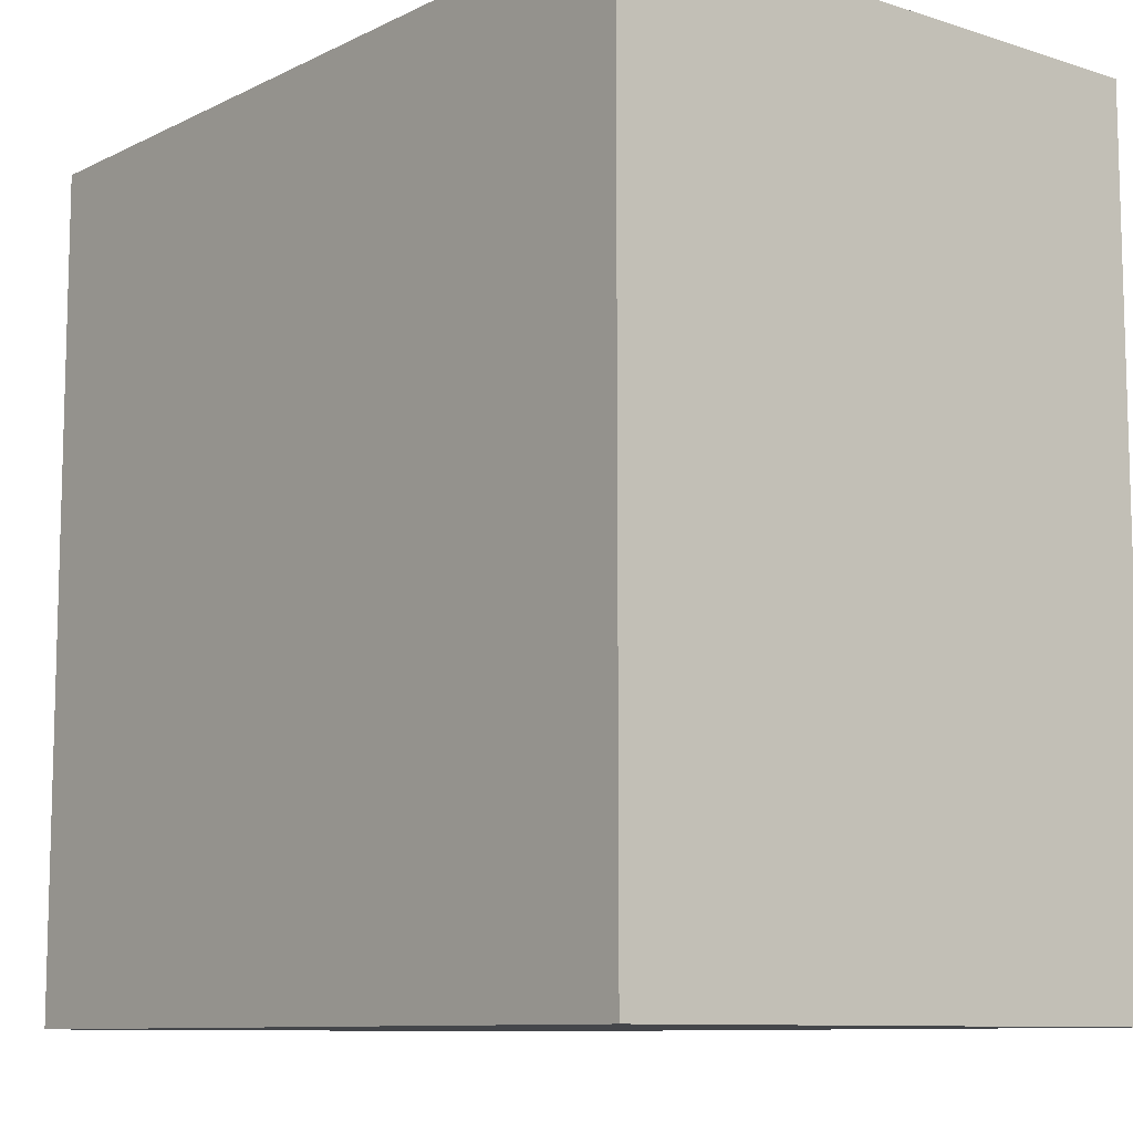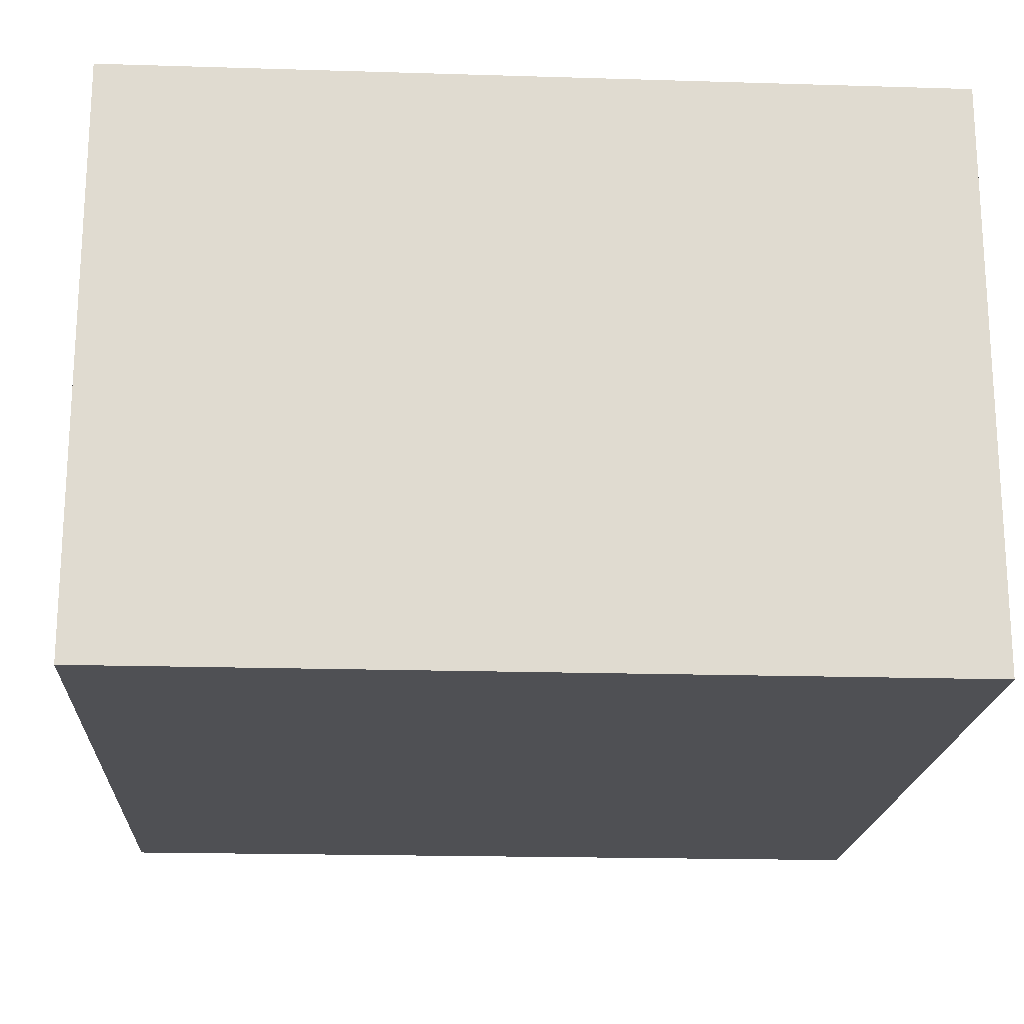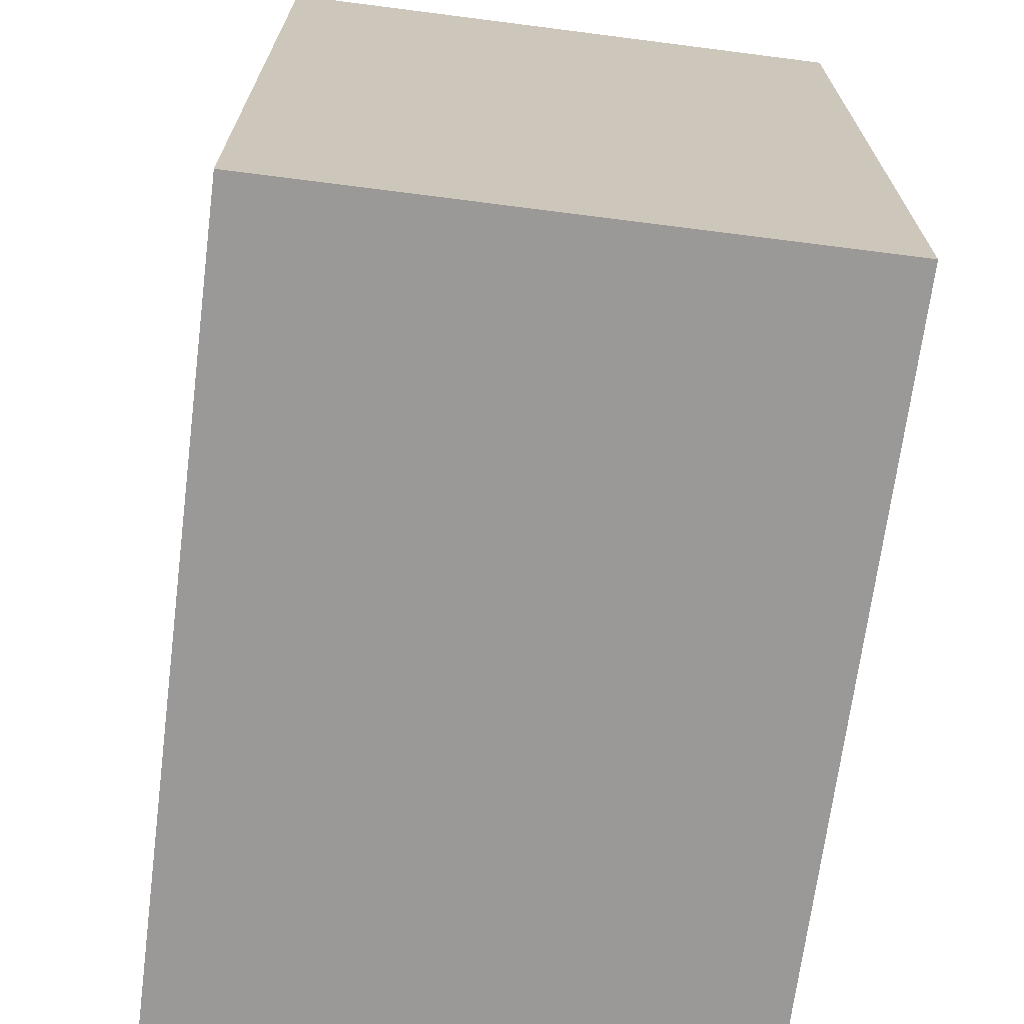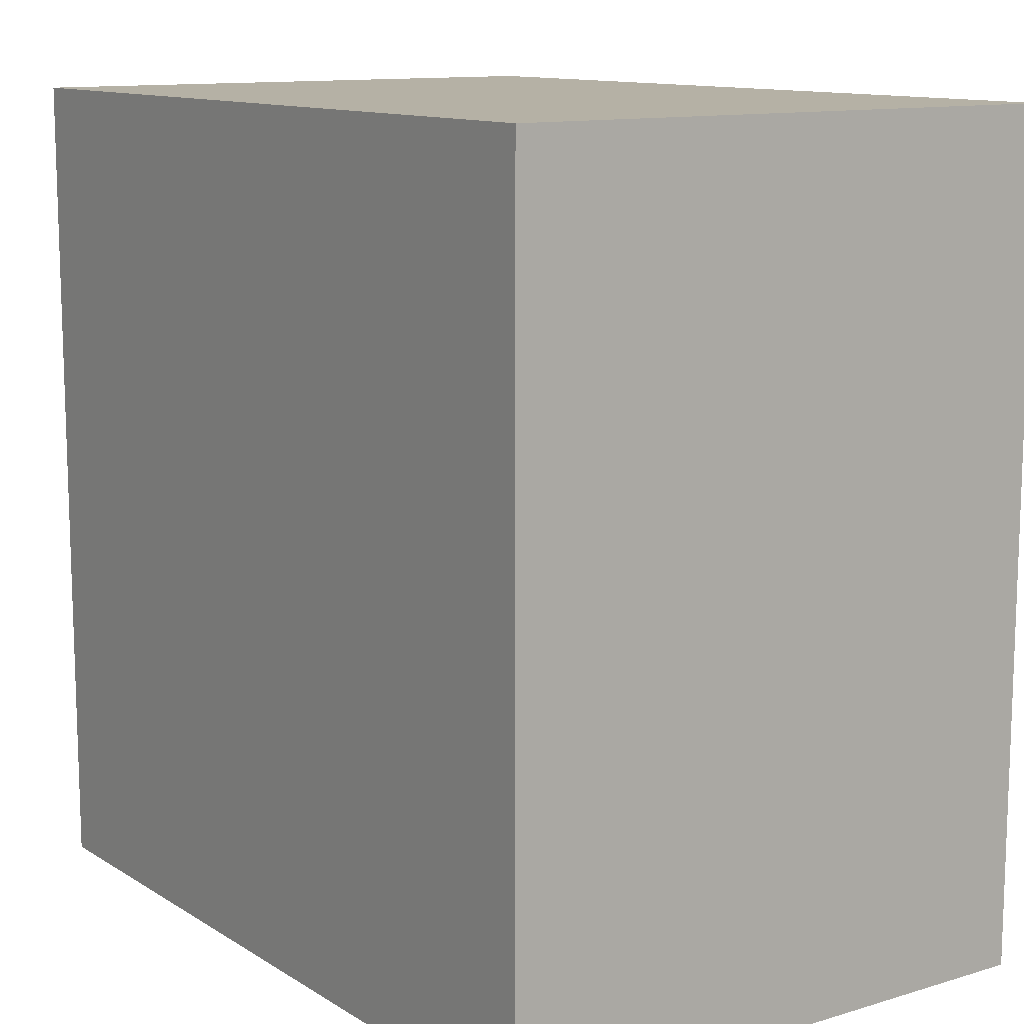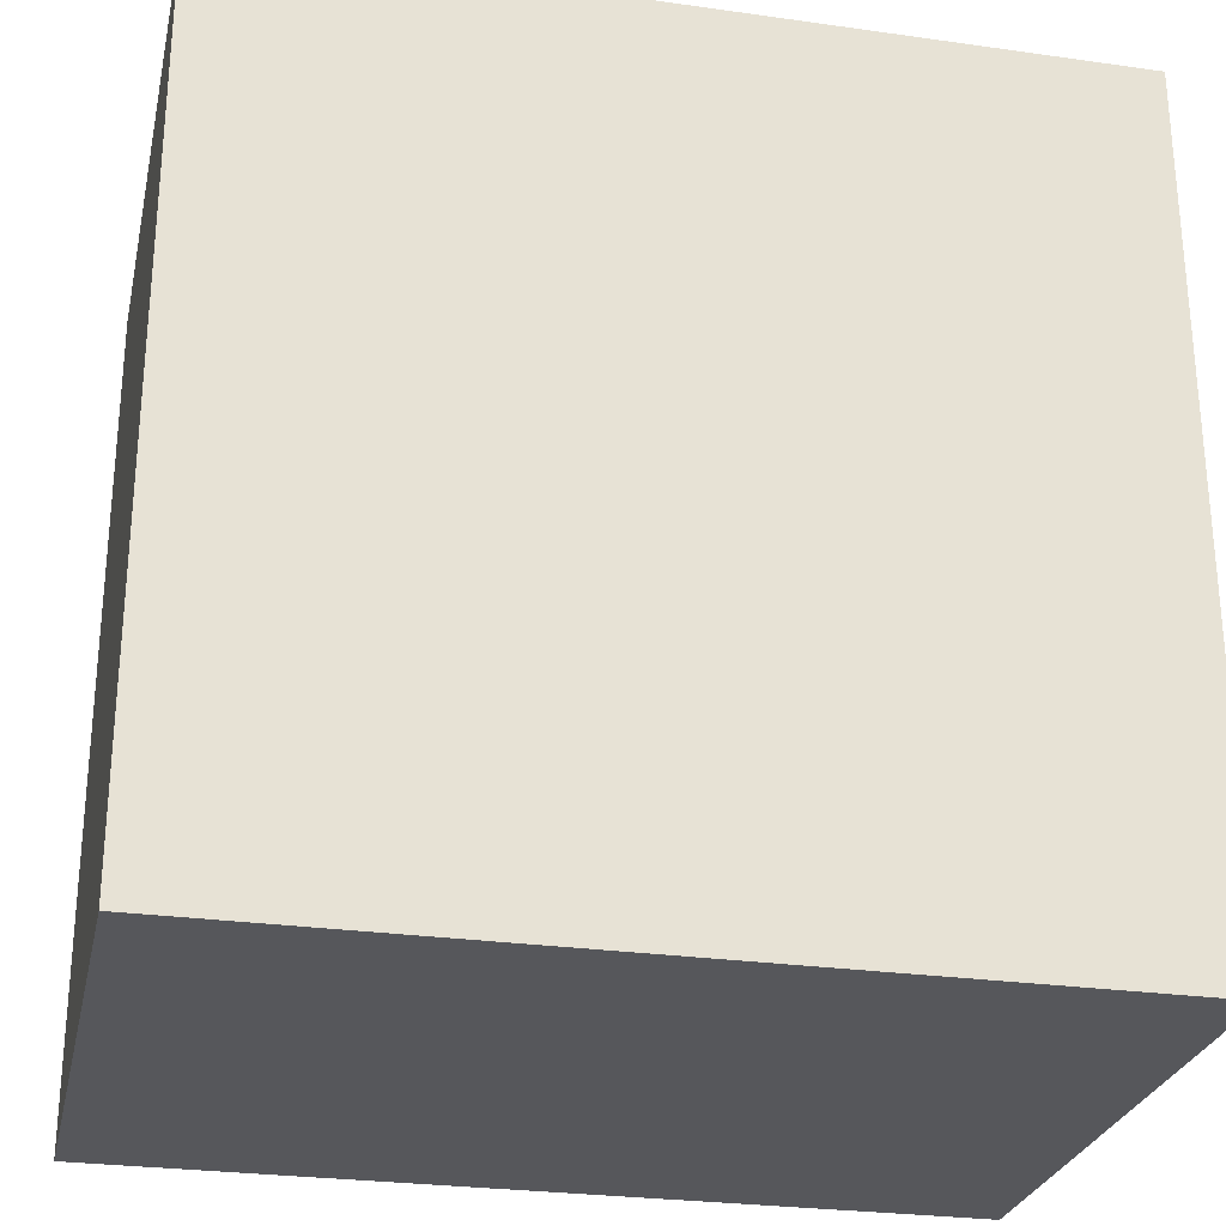
<metadata>
{"format":"obj","ext":"obj","renderer":"f3d","projection":"perspective","resolution":1024,"background":"white","views":[{"elev":-9.8,"azim":-129.2,"up":"+Z"},{"elev":-19.2,"azim":-3.3,"up":"+Y"},{"elev":-69.1,"azim":82.7,"up":"+Z"},{"elev":11.9,"azim":54.7,"up":"+Z"},{"elev":-27.2,"azim":167.7,"up":"+Z"}]}
</metadata>
<code>
g Mesh1
v 10 -1 10
v -10 -1 10
v -10 13 10
v 10 13 10
v 10 -1 -10
v 10 13 -10
v -10 -1 -10
v -10 13 -10
f 4 3 2 1
f 6 4 1 5
f 3 8 7 2
f 8 6 5 7
f 1 2 7 5
f 8 3 4 6
g Mesh2
v -2 1 3
v -2.5 1 3
v -2.5 -2.767e-08 3
v -2 -2.767e-08 3
v -2 1.125 3
v -2 1.875 3
v -2.5 1.875 3
v -2.5 1.125 3
v -0.5 1 3
v -0.5 -2.767e-08 3
v 2.75 1 3
v 2.75 -2.767e-08 3
v 3 -2.767e-08 3
v 3 1 3
v -0.5 1.875 3
v -0.5 1.125 3
v 2.75 1.875 3
v 2.75 1.125 3
v 3 1.125 3
v 3 1.875 3
v -2 3 3
v -2.5 3 3
v -0.5 3 3
v 2.75 3 3
v 3 3 3
v 3 -2.767e-08 2
v 3 1 2
v 3 1.125 2
v 3 1.875 2
v 3 3 2
v 3 1 -2.75
v 3 -2.767e-08 -2.75
v 3 -2.767e-08 -3
v 3 1 -3
v 3 1.875 -2.75
v 3 1.125 -2.75
v 3 1.125 -3
v 3 1.875 -3
v 3 3 -2.75
v 3 3 -3
v -3 1 2
v -3 1 -2.75
v -3 -2.767e-08 -2.75
v -3 -2.767e-08 2
v -3 1 -3
v -3 -2.767e-08 -3
v -3 1.125 -2.75
v -3 1.125 2
v -3 1.875 2
v -3 1.875 -2.75
v -3 1.875 -3
v -3 1.125 -3
v -2 1 -3
v -2 -2.767e-08 -3
v -2.5 -2.767e-08 -3
v -2.5 1 -3
v -2 1.125 -3
v -2.5 1.125 -3
v -2.5 1.875 -3
v -2 1.875 -3
v -0.5 -2.767e-08 -3
v -0.5 1 -3
v 2.75 -2.767e-08 -3
v 2.75 1 -3
v -0.5 1.125 -3
v -0.5 1.875 -3
v 2.75 1.125 -3
v 2.75 1.875 -3
v -2.75 -2.767e-08 -3
v -2.75 1 -3
v -2.75 1.125 -3
v -2.75 1.875 -3
v -2.5 3 -3
v -2 3 -3
v -0.5 3 -3
v 2.75 3 -3
v -2.75 3 -3
v -2 3 2
v -2.5 3 2
v -2 3 -2.75
v -2.5 3 -2.75
v -2.75 3 -2.75
v -2.75 3 2
v -2.75 1 2
v -2.75 0 2
v -2.5 0 2
v -2.5 1 2
v -2.75 1.875 2
v -2.75 1.125 2
v -2.5 1.125 2
v -2.5 1.875 2
v -0.5 3.125 3
v -0.5 6 3
v -2 6 3
v -2 3.125 3
v 2.75 3.125 3
v 2.75 6 3
v 3 3.125 3
v 3 6 3
v 3 3.125 2
v 3 6 2
v 3 6 -2.75
v 3 3.125 -2.75
v 3 3.125 -3
v 3 6 -3
v -0.5 3.125 -3
v -2 3.125 -3
v -2 6 -3
v -0.5 6 -3
v 2.75 3.125 -3
v 2.75 6 -3
v -2 6 2
v -2 3.125 2
v -2 3.125 -2.75
v -2 6 -2.75
f 12 11 10 9
f 16 15 14 13
f 10 16 13 9
f 18 12 9 17
f 20 18 17 19
f 22 21 20 19
f 24 13 14 23
f 26 24 23 25
f 28 27 26 25
f 17 9 13 24
f 19 17 24 26
f 27 22 19 26
f 14 15 30 29
f 23 14 29 31
f 25 23 31 32
f 33 28 25 32
f 21 22 35 34
f 27 28 37 36
f 22 27 36 35
f 28 33 38 37
f 40 34 35 39
f 42 41 40 39
f 44 36 37 43
f 46 45 44 43
f 39 35 36 44
f 45 42 39 44
f 38 47 43 37
f 47 48 46 43
f 52 51 50 49
f 51 54 53 50
f 58 57 56 55
f 60 59 58 55
f 64 63 62 61
f 68 67 66 65
f 66 64 61 65
f 70 61 62 69
f 72 70 69 71
f 41 42 72 71
f 74 68 65 73
f 76 74 73 75
f 45 46 76 75
f 73 65 61 70
f 75 73 70 72
f 42 45 75 72
f 78 77 63 64
f 67 80 79 66
f 82 81 67 68
f 83 82 68 74
f 84 83 74 76
f 46 48 84 76
f 81 85 80 67
f 53 54 77 78
f 59 60 79 80
f 29 30 87 86
f 86 87 89 88
f 89 81 82 88
f 87 91 90 89
f 90 85 81 89
f 95 94 93 92
f 99 98 97 96
f 91 87 99 96
f 92 93 52 49
f 96 97 56 57
f 87 30 11 94
f 103 102 101 100
f 101 105 104 100
f 31 29 103 100
f 32 31 100 104
f 107 106 104 105
f 106 107 109 108
f 111 108 109 110
f 113 112 111 110
f 117 116 115 114
f 119 117 114 118
f 115 82 83 114
f 112 113 119 118
f 121 120 102 103
f 86 121 103 29
f 123 120 121 122
f 115 116 123 122
f 122 121 86 88
f 82 115 122 88
g Mesh3
v -2 -2.767e-08 2
v -0.5 -2.767e-08 2
v 2.75 -2.767e-08 2
v -2 -2.767e-08 -2.75
v -2.5 -2.767e-08 -2.75
v -0.5 -2.767e-08 -2.75
v 2.75 -2.767e-08 -2.75
v -2.75 -2.767e-08 -2.75
v -0.5 6 2
v 2.75 6 2
v -0.5 6 -2.75
v 2.75 6 -2.75
f 124 94 11 12
f 125 124 12 18
f 126 125 18 20
f 21 34 126 20
f 128 94 124 127
f 62 63 128 127
f 127 124 125 129
f 125 126 130 129
f 69 62 127 129
f 71 69 129 130
f 34 40 130 126
f 40 41 71 130
f 131 93 94 128
f 63 77 131 128
f 51 52 93 131
f 77 54 51 131
f 101 102 120 132
f 105 101 132 133
f 109 107 105 133
f 132 120 123 134
f 133 132 134 135
f 123 116 117 134
f 117 119 135 134
f 110 109 133 135
f 113 110 135 119
g Mesh4
v 2.75 3 -2.75
v 2.75 3.125 -2.75
v -0.5 3 -2.75
v -0.5 3.125 -2.75
v -1 5.5 -1.375
v -1.193 5.5 -1.406
v -1 5.5 -2
v -1.367 5.5 -1.494
v -1.506 5.5 -1.633
v -1.594 5.5 -1.807
v -1.625 5.5 -2
v -1.594 5.5 -2.193
v -1.506 5.5 -2.367
v -1.367 5.5 -2.506
v -1.193 5.5 -2.594
v -1 5.5 -2.625
v -0.8069 5.5 -2.594
v -0.6326 5.5 -2.506
v -0.4944 5.5 -2.367
v -0.4056 5.5 -2.193
v -0.375 5.5 -2
v -0.4056 5.5 -1.807
v -0.4944 5.5 -1.633
v -0.6326 5.5 -1.494
v -0.8069 5.5 -1.406
v 2 5.5 -1.375
v 1.807 5.5 -1.406
v 2 5.5 -2
v 1.633 5.5 -1.494
v 1.494 5.5 -1.633
v 1.406 5.5 -1.807
v 1.375 5.5 -2
v 1.406 5.5 -2.193
v 1.494 5.5 -2.367
v 1.633 5.5 -2.506
v 1.807 5.5 -2.594
v 2 5.5 -2.625
v 2.193 5.5 -2.594
v 2.367 5.5 -2.506
v 2.506 5.5 -2.367
v 2.594 5.5 -2.193
v 2.625 5.5 -2
v 2.594 5.5 -1.807
v 2.506 5.5 -1.633
v 2.367 5.5 -1.494
v 2.193 5.5 -1.406
v 2 5.5 2.625
v 1.807 5.5 2.594
v 2 5.5 2
v 1.633 5.5 2.506
v 1.494 5.5 2.367
v 1.406 5.5 2.193
v 1.375 5.5 2
v 1.406 5.5 1.807
v 1.494 5.5 1.633
v 1.633 5.5 1.494
v 1.807 5.5 1.406
v 2 5.5 1.375
v 2.193 5.5 1.406
v 2.367 5.5 1.494
v 2.506 5.5 1.633
v 2.594 5.5 1.807
v 2.625 5.5 2
v 2.594 5.5 2.193
v 2.506 5.5 2.367
v 2.367 5.5 2.506
v 2.193 5.5 2.594
v -1 5.5 2.625
v -1.193 5.5 2.594
v -1 5.5 2
v -1.367 5.5 2.506
v -1.506 5.5 2.367
v -1.594 5.5 2.193
v -1.625 5.5 2
v -1.594 5.5 1.807
v -1.506 5.5 1.633
v -1.367 5.5 1.494
v -1.193 5.5 1.406
v -1 5.5 1.375
v -0.8069 5.5 1.406
v -0.6326 5.5 1.494
v -0.4944 5.5 1.633
v -0.4056 5.5 1.807
v -0.375 5.5 2
v -0.4056 5.5 2.193
v -0.4944 5.5 2.367
v -0.6326 5.5 2.506
v -0.8069 5.5 2.594
f 85 91 96 80
f 96 57 59 80
f 66 98 95 64
f 95 49 53 64
f 60 56 98 66
f 104 137 136 32
f 33 32 84 48
f 118 104 106 112
f 137 139 138 136
f 139 114 83 138
f 136 138 83 84
f 114 139 137 118
f 142 141 140
f 142 143 141
f 142 144 143
f 142 145 144
f 142 146 145
f 142 147 146
f 142 148 147
f 142 149 148
f 142 150 149
f 142 151 150
f 142 152 151
f 142 153 152
f 142 154 153
f 142 155 154
f 142 156 155
f 142 157 156
f 142 158 157
f 142 159 158
f 142 160 159
f 142 140 160
f 163 162 161
f 163 164 162
f 163 165 164
f 163 166 165
f 163 167 166
f 163 168 167
f 163 169 168
f 163 170 169
f 163 171 170
f 163 172 171
f 163 173 172
f 163 174 173
f 163 175 174
f 163 176 175
f 163 177 176
f 163 178 177
f 163 179 178
f 163 180 179
f 163 181 180
f 163 161 181
f 184 183 182
f 184 185 183
f 184 186 185
f 184 187 186
f 184 188 187
f 184 189 188
f 184 190 189
f 184 191 190
f 184 192 191
f 184 193 192
f 184 194 193
f 184 195 194
f 184 196 195
f 184 197 196
f 184 198 197
f 184 199 198
f 184 200 199
f 184 201 200
f 184 202 201
f 184 182 202
f 205 204 203
f 205 206 204
f 205 207 206
f 205 208 207
f 205 209 208
f 205 210 209
f 205 211 210
f 205 212 211
f 205 213 212
f 205 214 213
f 205 215 214
f 205 216 215
f 205 217 216
f 205 218 217
f 205 219 218
f 205 220 219
f 205 221 220
f 205 222 221
f 205 223 222
f 205 203 223
g Mesh5
v -1 5.375 -1.375
v -1.193 5.375 -1.406
v -1.367 5.375 -1.494
v -1.506 5.375 -1.633
v -1.594 5.375 -1.807
v -1.625 5.375 -2
v -1.594 5.375 -2.193
v -1.506 5.375 -2.367
v -1.367 5.375 -2.506
v -1.193 5.375 -2.594
v -1 5.375 -2.625
v -0.8069 5.375 -2.594
v -0.6326 5.375 -2.506
v -0.4944 5.375 -2.367
v -0.4056 5.375 -2.193
v -0.375 5.375 -2
v -0.4056 5.375 -1.807
v -0.4944 5.375 -1.633
v -0.6326 5.375 -1.494
v -0.8069 5.375 -1.406
v -1 5.375 -2
v 2 5.375 -1.375
v 1.807 5.375 -1.406
v 1.633 5.375 -1.494
v 1.494 5.375 -1.633
v 1.406 5.375 -1.807
v 1.375 5.375 -2
v 1.406 5.375 -2.193
v 1.494 5.375 -2.367
v 1.633 5.375 -2.506
v 1.807 5.375 -2.594
v 2 5.375 -2.625
v 2.193 5.375 -2.594
v 2.367 5.375 -2.506
v 2.506 5.375 -2.367
v 2.594 5.375 -2.193
v 2.625 5.375 -2
v 2.594 5.375 -1.807
v 2.506 5.375 -1.633
v 2.367 5.375 -1.494
v 2.193 5.375 -1.406
v 2 5.375 -2
v 2 5.375 2.625
v 1.807 5.375 2.594
v 1.633 5.375 2.506
v 1.494 5.375 2.367
v 1.406 5.375 2.193
v 1.375 5.375 2
v 1.406 5.375 1.807
v 1.494 5.375 1.633
v 1.633 5.375 1.494
v 1.807 5.375 1.406
v 2 5.375 1.375
v 2.193 5.375 1.406
v 2.367 5.375 1.494
v 2.506 5.375 1.633
v 2.594 5.375 1.807
v 2.625 5.375 2
v 2.594 5.375 2.193
v 2.506 5.375 2.367
v 2.367 5.375 2.506
v 2.193 5.375 2.594
v 2 5.375 2
v -1 5.375 2.625
v -1.193 5.375 2.594
v -1.367 5.375 2.506
v -1.506 5.375 2.367
v -1.594 5.375 2.193
v -1.625 5.375 2
v -1.594 5.375 1.807
v -1.506 5.375 1.633
v -1.367 5.375 1.494
v -1.193 5.375 1.406
v -1 5.375 1.375
v -0.8069 5.375 1.406
v -0.6326 5.375 1.494
v -0.4944 5.375 1.633
v -0.4056 5.375 1.807
v -0.375 5.375 2
v -0.4056 5.375 2.193
v -0.4944 5.375 2.367
v -0.6326 5.375 2.506
v -0.8069 5.375 2.594
v -1 5.375 2
f 140 141 225 224
f 141 143 226 225
f 143 144 227 226
f 144 145 228 227
f 145 146 229 228
f 146 147 230 229
f 147 148 231 230
f 148 149 232 231
f 149 150 233 232
f 150 151 234 233
f 151 152 235 234
f 152 153 236 235
f 153 154 237 236
f 154 155 238 237
f 155 156 239 238
f 156 157 240 239
f 157 158 241 240
f 158 159 242 241
f 159 160 243 242
f 160 140 224 243
f 244 243 224
f 244 242 243
f 244 241 242
f 244 240 241
f 244 239 240
f 244 238 239
f 244 237 238
f 244 236 237
f 244 235 236
f 244 234 235
f 244 233 234
f 244 232 233
f 244 231 232
f 244 230 231
f 244 229 230
f 244 228 229
f 244 227 228
f 244 226 227
f 244 225 226
f 244 224 225
f 161 162 246 245
f 162 164 247 246
f 164 165 248 247
f 165 166 249 248
f 166 167 250 249
f 167 168 251 250
f 168 169 252 251
f 169 170 253 252
f 170 171 254 253
f 171 172 255 254
f 172 173 256 255
f 173 174 257 256
f 174 175 258 257
f 175 176 259 258
f 176 177 260 259
f 177 178 261 260
f 178 179 262 261
f 179 180 263 262
f 180 181 264 263
f 181 161 245 264
f 265 264 245
f 265 263 264
f 265 262 263
f 265 261 262
f 265 260 261
f 265 259 260
f 265 258 259
f 265 257 258
f 265 256 257
f 265 255 256
f 265 254 255
f 265 253 254
f 265 252 253
f 265 251 252
f 265 250 251
f 265 249 250
f 265 248 249
f 265 247 248
f 265 246 247
f 265 245 246
f 182 183 267 266
f 183 185 268 267
f 185 186 269 268
f 186 187 270 269
f 187 188 271 270
f 188 189 272 271
f 189 190 273 272
f 190 191 274 273
f 191 192 275 274
f 192 193 276 275
f 193 194 277 276
f 194 195 278 277
f 195 196 279 278
f 196 197 280 279
f 197 198 281 280
f 198 199 282 281
f 199 200 283 282
f 200 201 284 283
f 201 202 285 284
f 202 182 266 285
f 286 285 266
f 286 284 285
f 286 283 284
f 286 282 283
f 286 281 282
f 286 280 281
f 286 279 280
f 286 278 279
f 286 277 278
f 286 276 277
f 286 275 276
f 286 274 275
f 286 273 274
f 286 272 273
f 286 271 272
f 286 270 271
f 286 269 270
f 286 268 269
f 286 267 268
f 286 266 267
f 203 204 288 287
f 204 206 289 288
f 206 207 290 289
f 207 208 291 290
f 208 209 292 291
f 209 210 293 292
f 210 211 294 293
f 211 212 295 294
f 212 213 296 295
f 213 214 297 296
f 214 215 298 297
f 215 216 299 298
f 216 217 300 299
f 217 218 301 300
f 218 219 302 301
f 219 220 303 302
f 220 221 304 303
f 221 222 305 304
f 222 223 306 305
f 223 203 287 306
f 307 306 287
f 307 305 306
f 307 304 305
f 307 303 304
f 307 302 303
f 307 301 302
f 307 300 301
f 307 299 300
f 307 298 299
f 307 297 298
f 307 296 297
f 307 295 296
f 307 294 295
f 307 293 294
f 307 292 293
f 307 291 292
f 307 290 291
f 307 289 290
f 307 288 289
f 307 287 288

</code>
